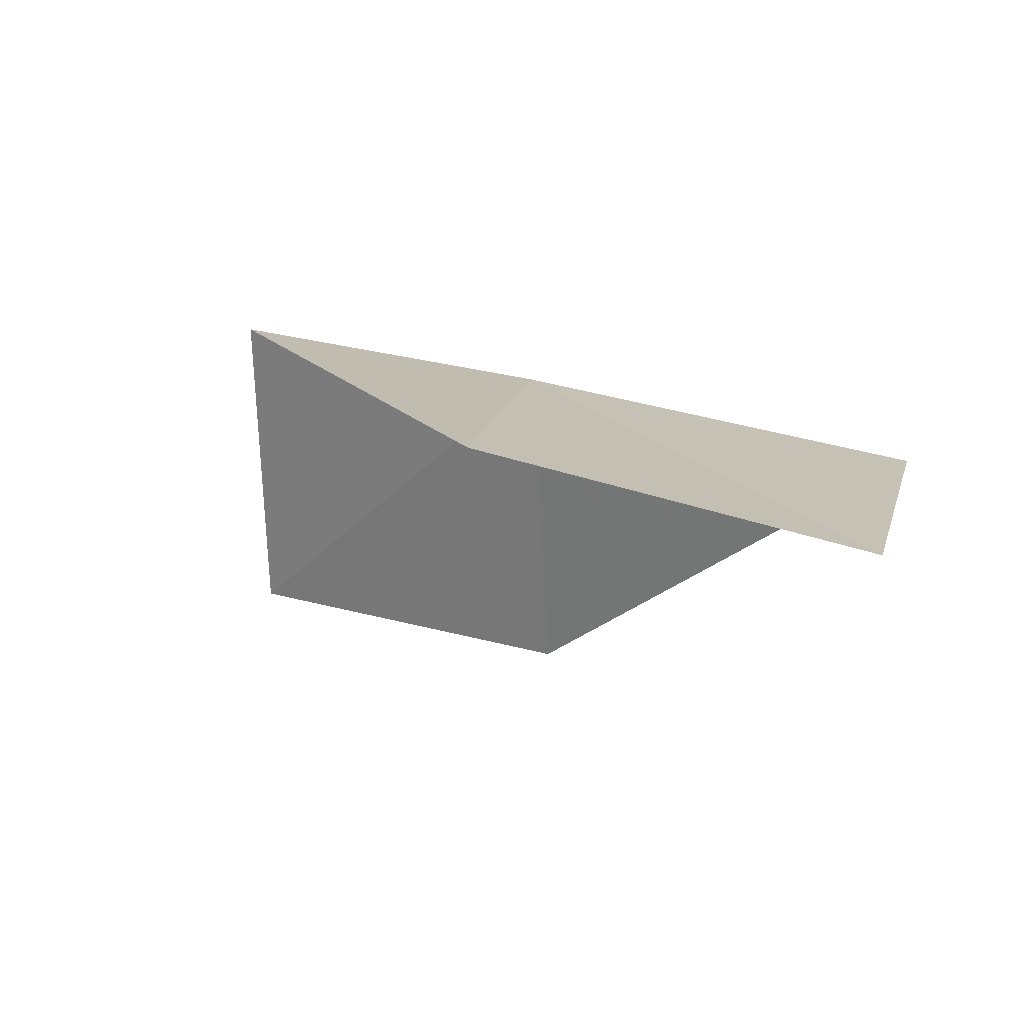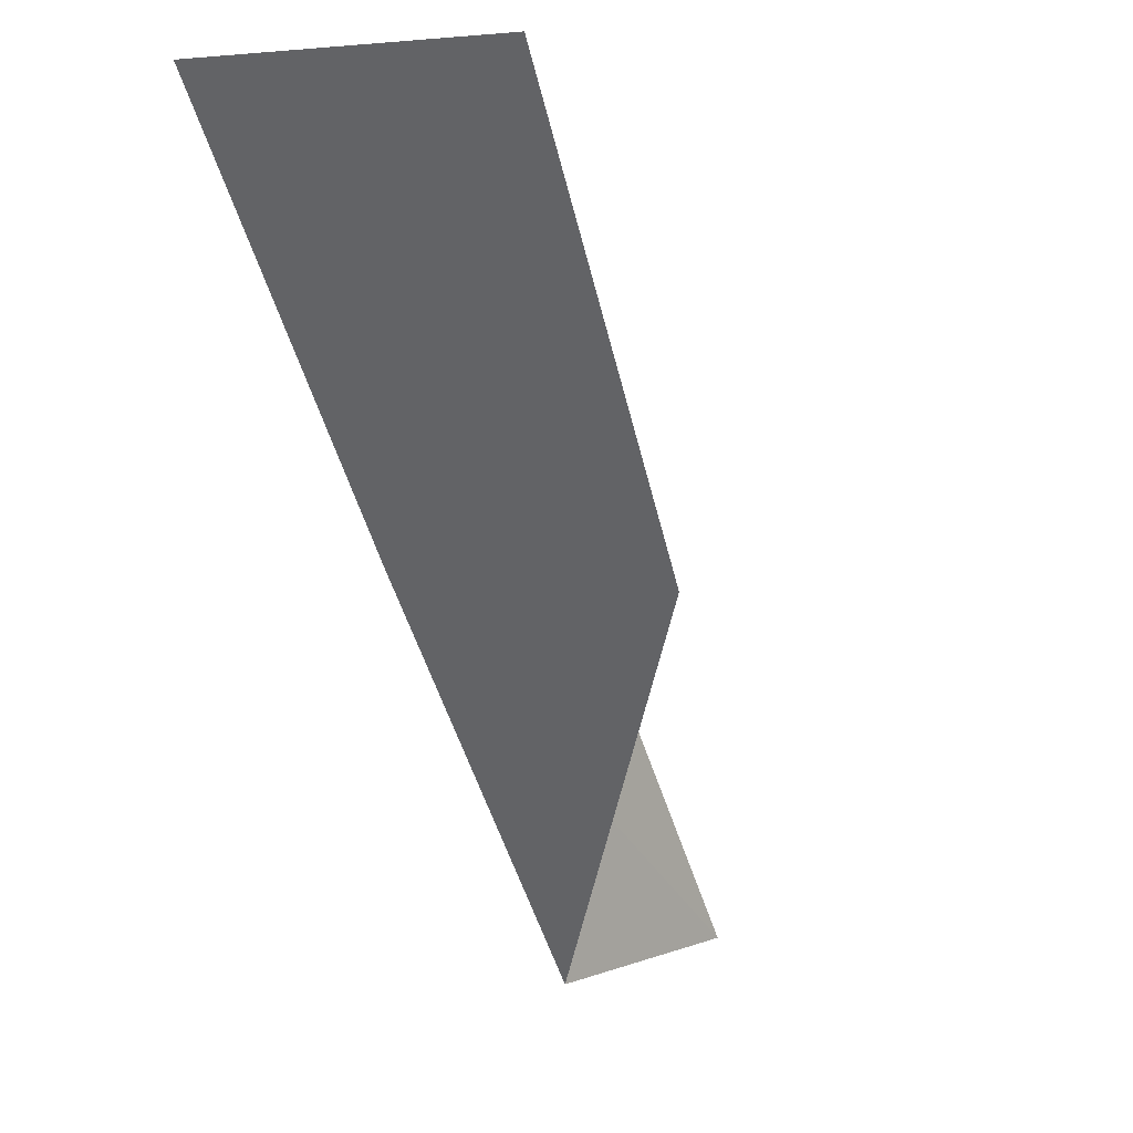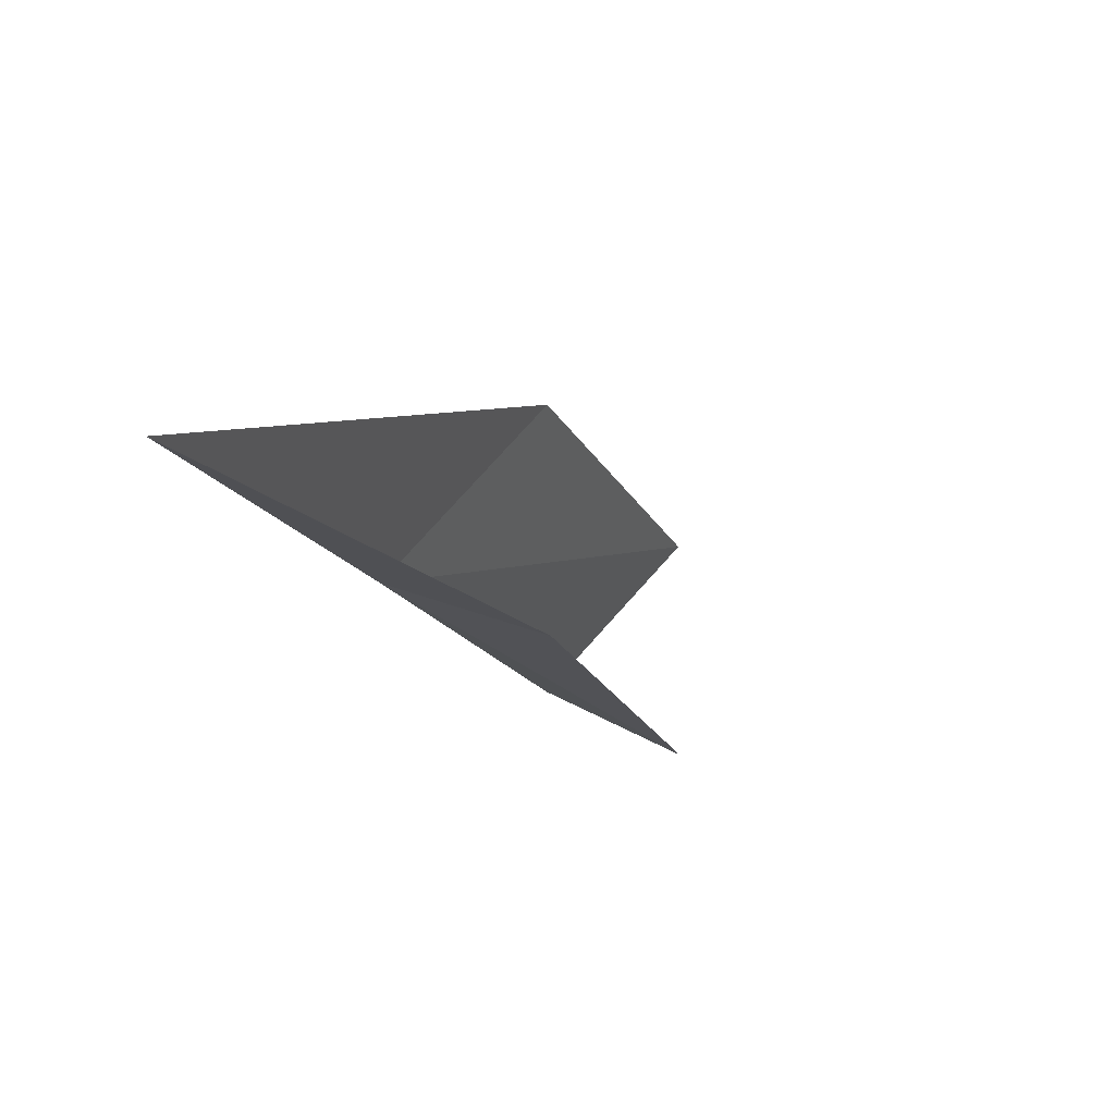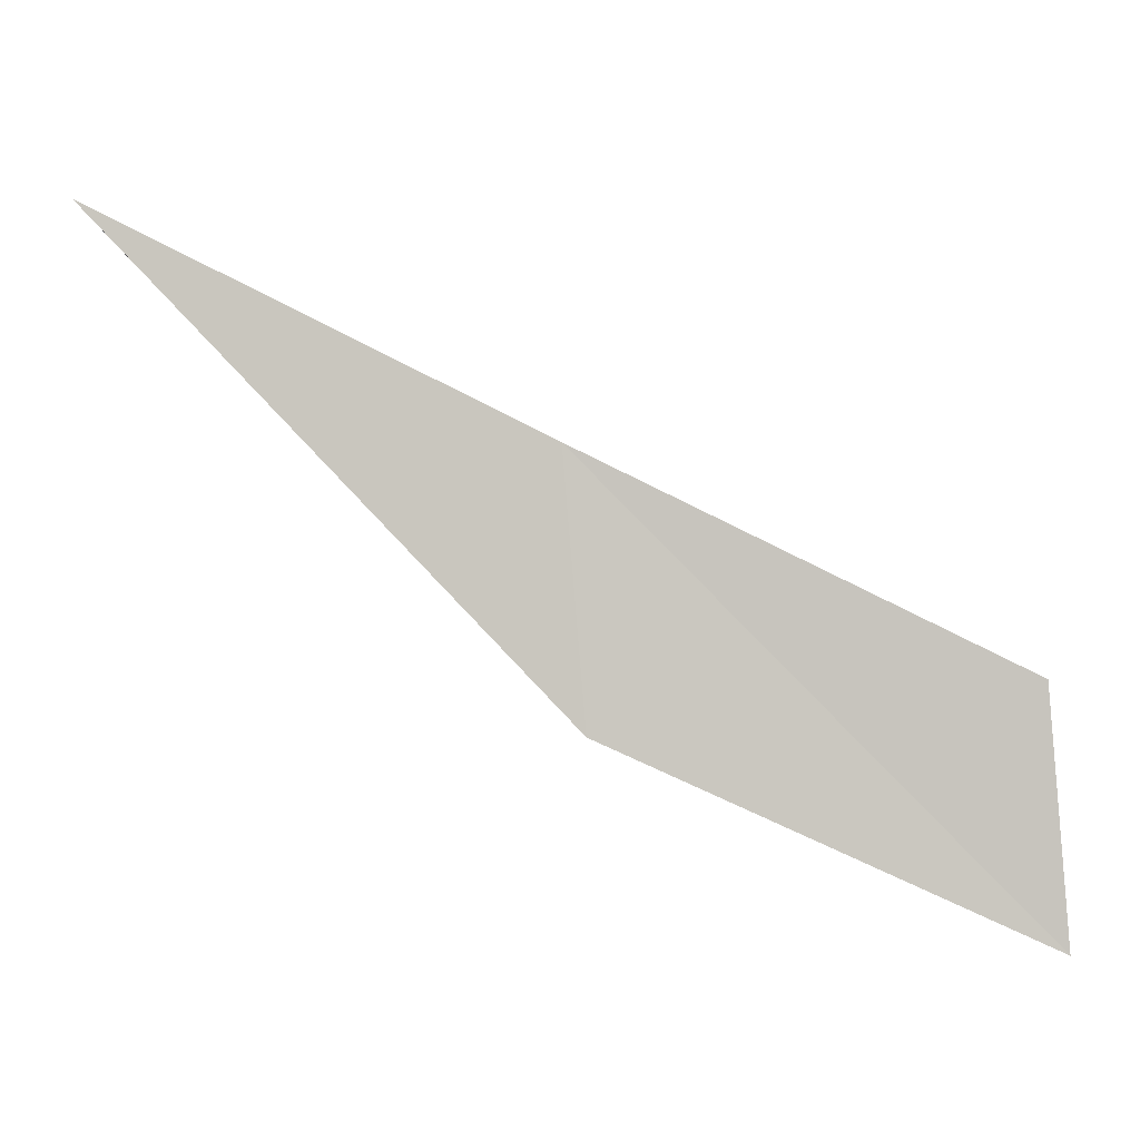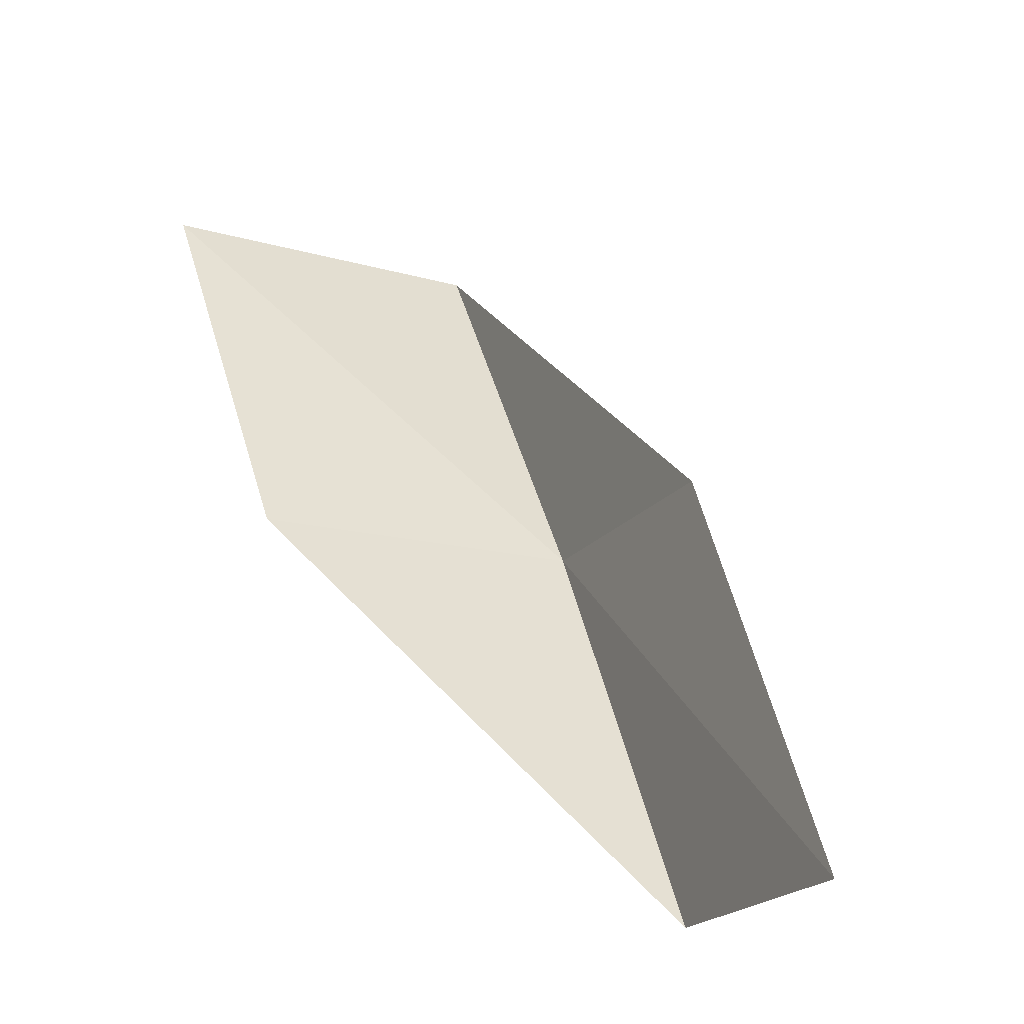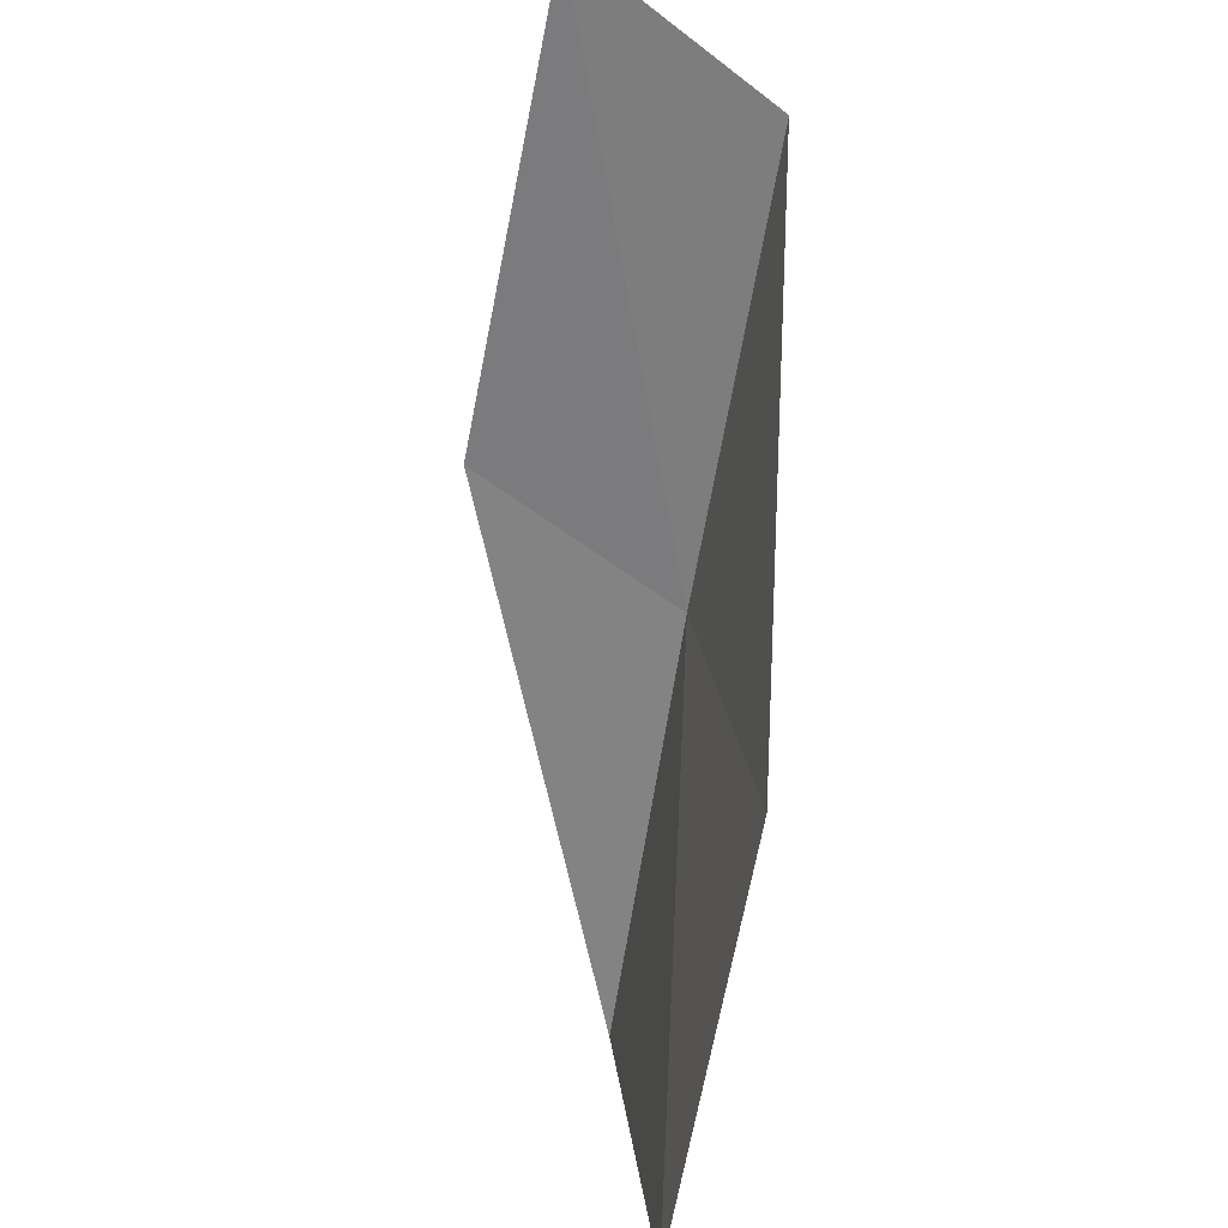
<metadata>
{"format":"obj","ext":"obj","renderer":"f3d","projection":"perspective","resolution":1024,"background":"white","views":[{"elev":6.3,"azim":104.4,"up":"+Y"},{"elev":5.2,"azim":-64.3,"up":"+Z"},{"elev":49.4,"azim":-67.7,"up":"+Z"},{"elev":77.4,"azim":85.1,"up":"+Y"},{"elev":-19.6,"azim":52.3,"up":"+Z"},{"elev":-67.3,"azim":140.6,"up":"+Y"}]}
</metadata>
<code>
v -18.7 41.64 56.66
v -16 41.09 56.66
v -21.31 42.1 61.02
v -21.93 38.59 61.02
v -19.49 38.38 56.66
v -13.65 40.43 52.3
v -16.19 41.03 52.3
f 1 3 2
f 1 5 4
f 1 4 3
f 1 6 7
f 1 2 6
f 1 7 5

</code>
